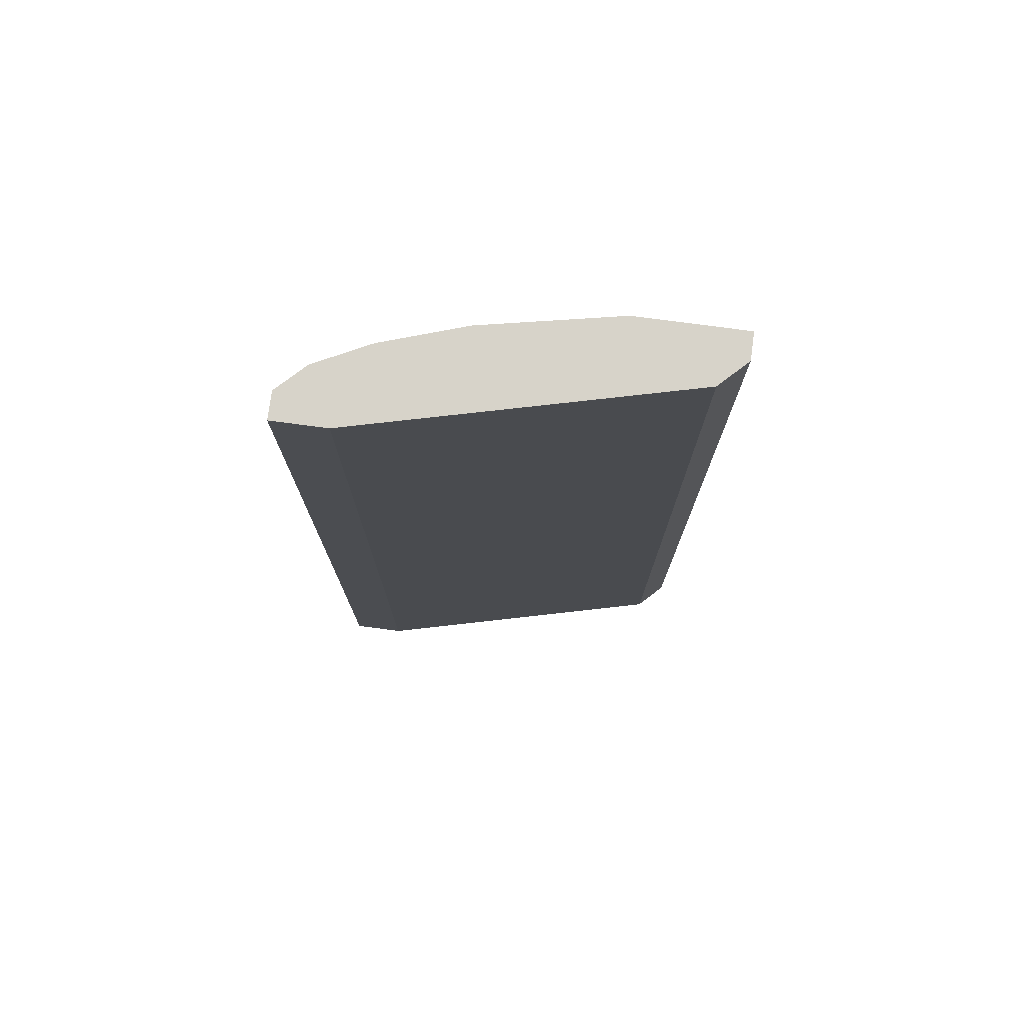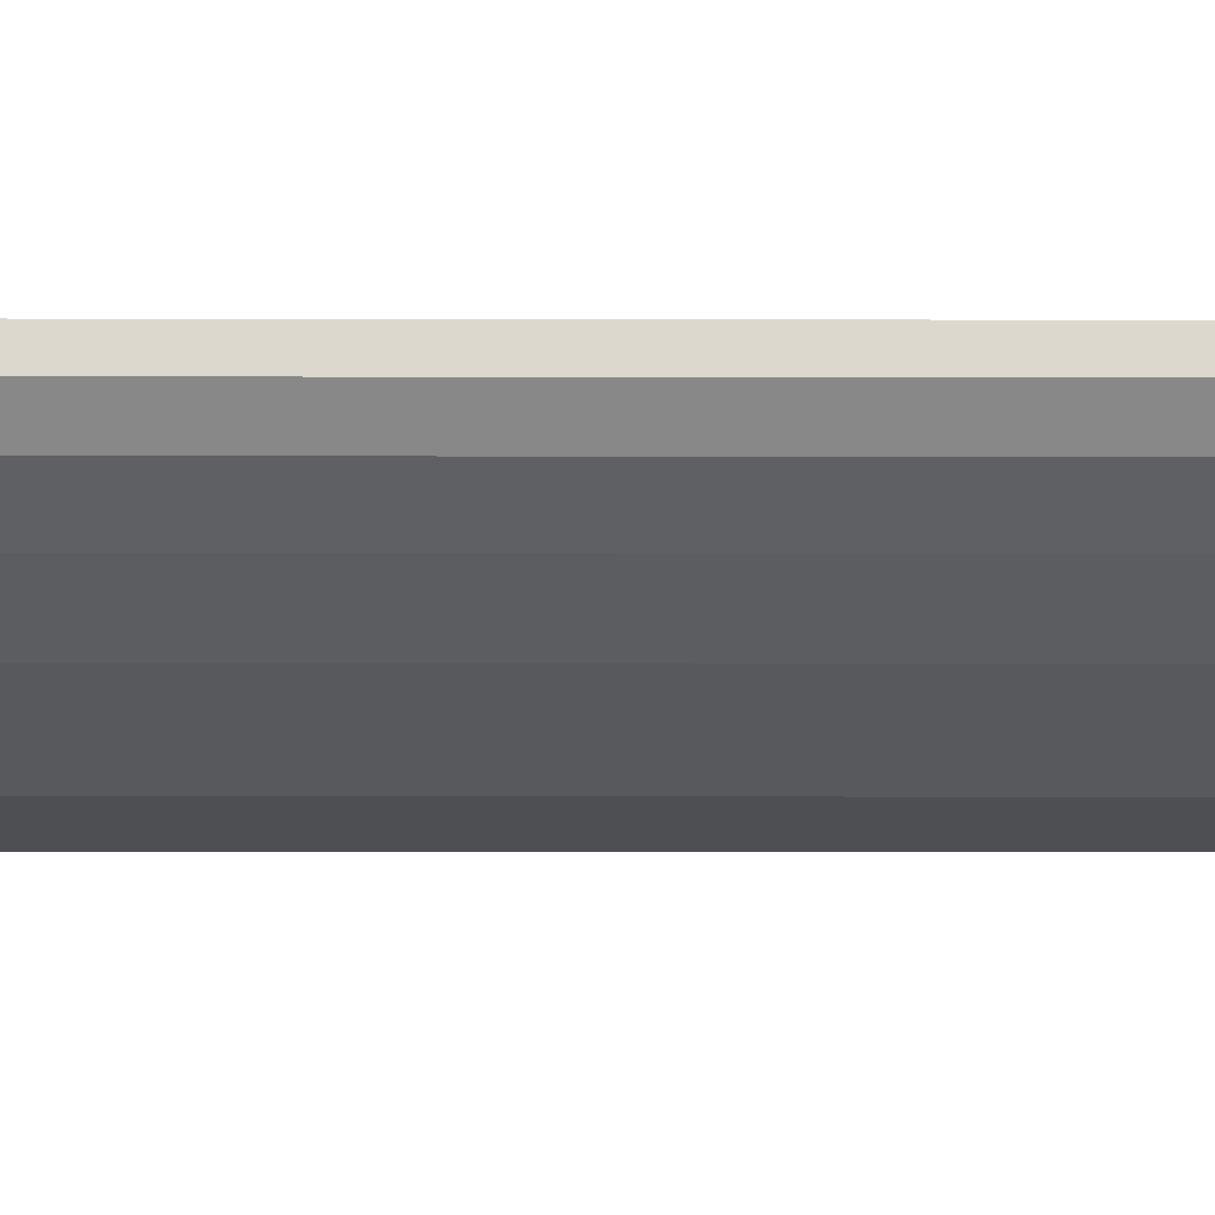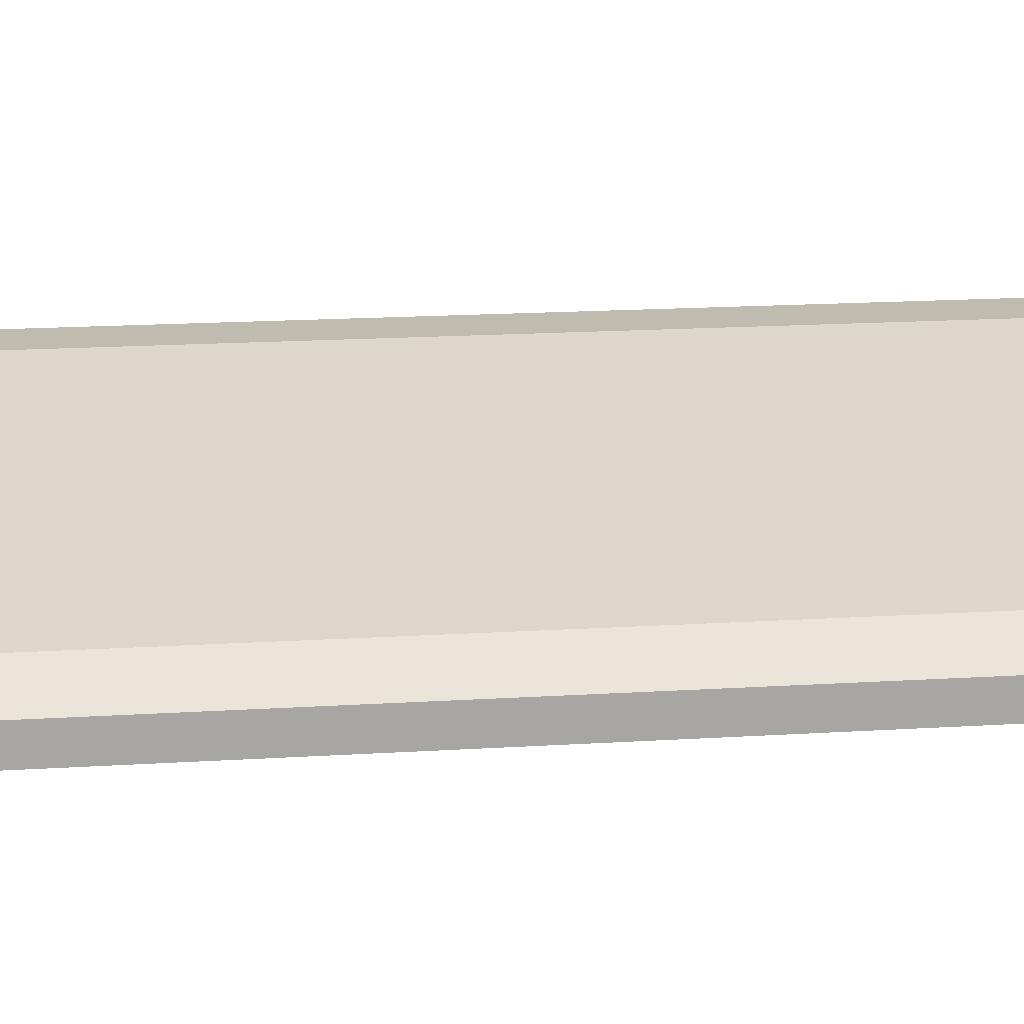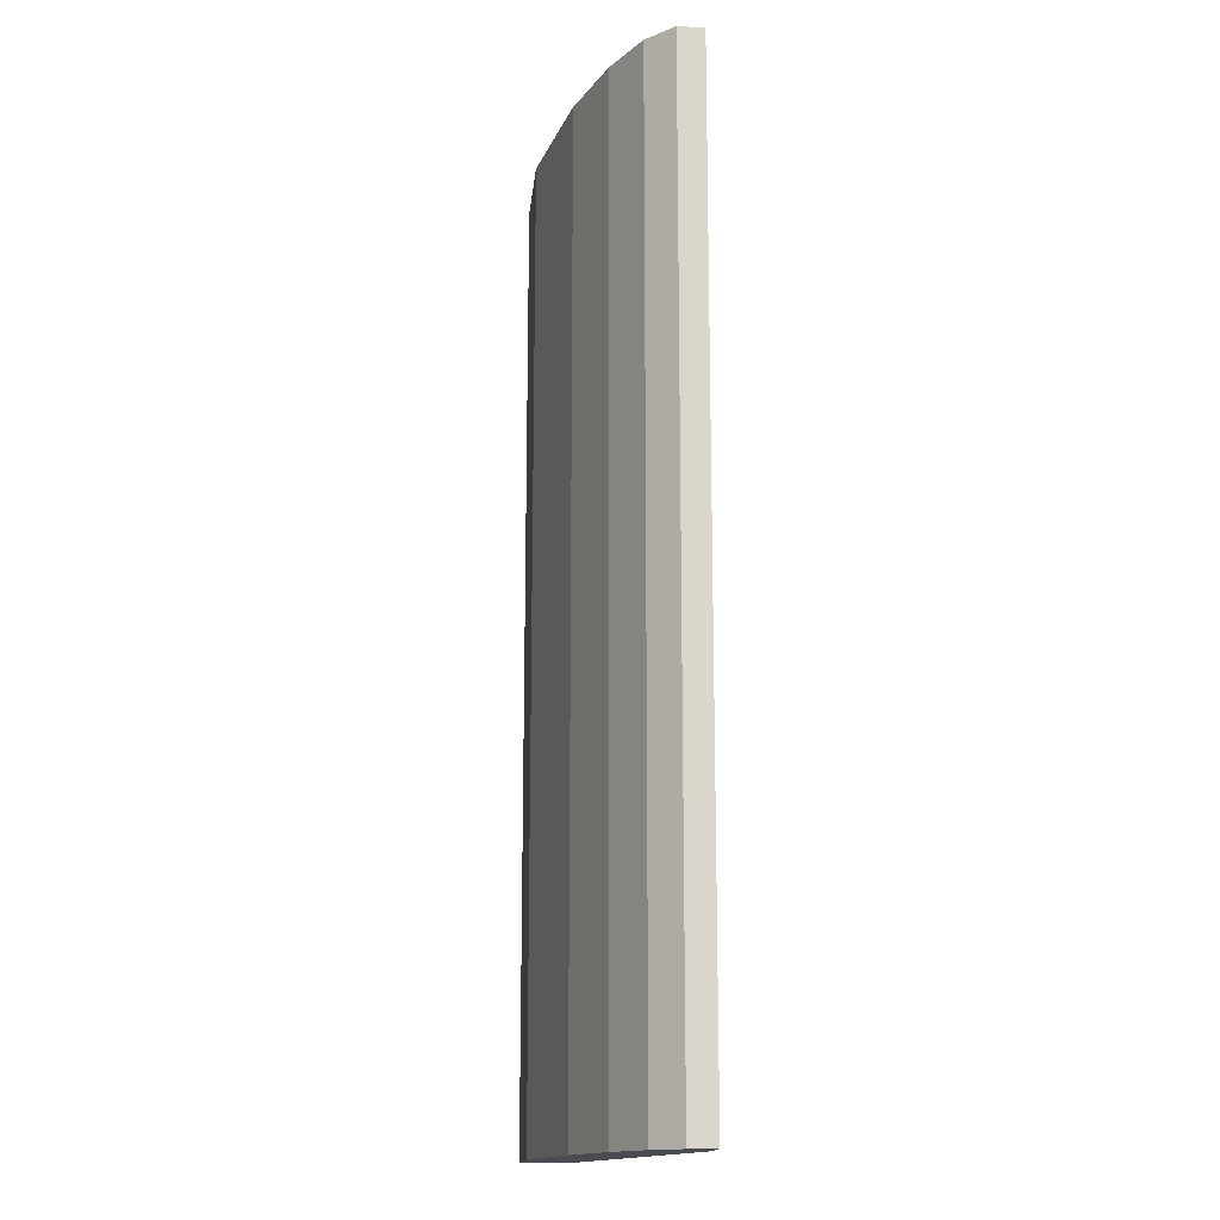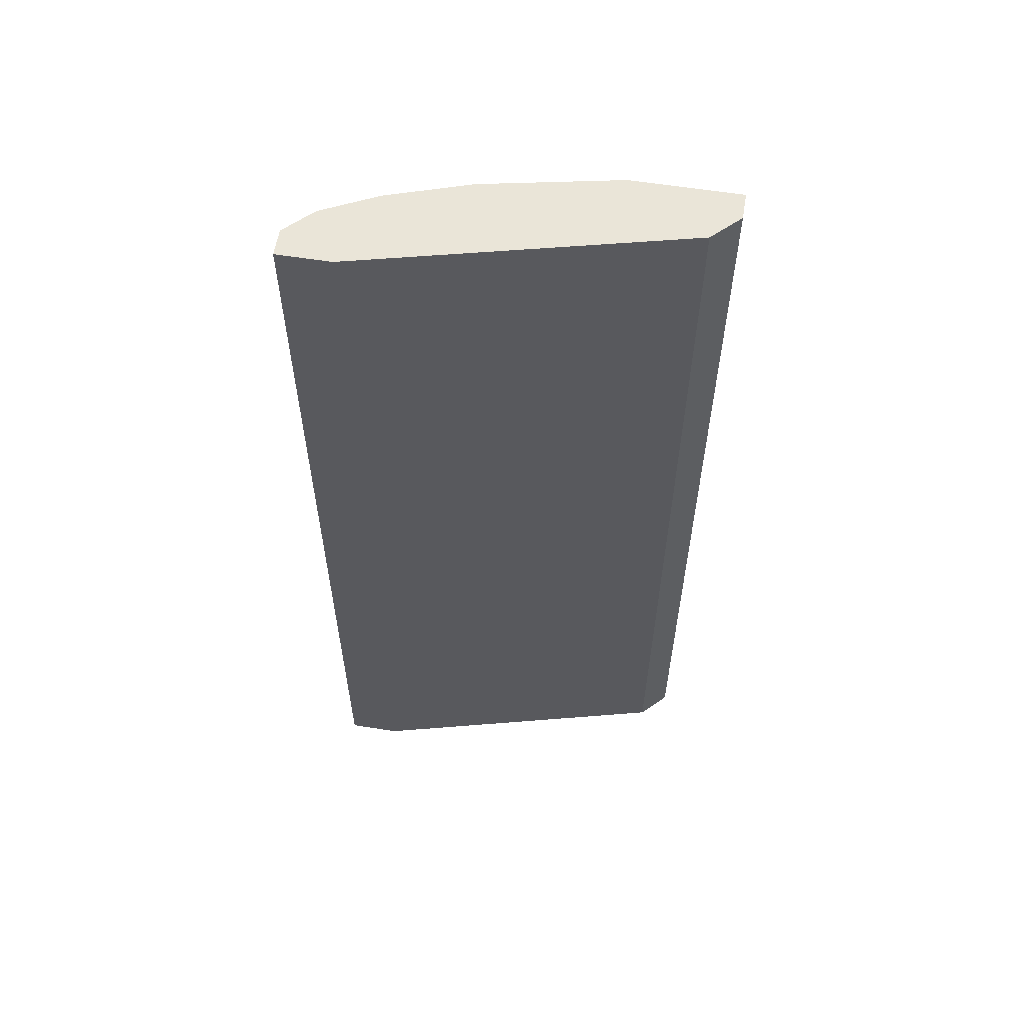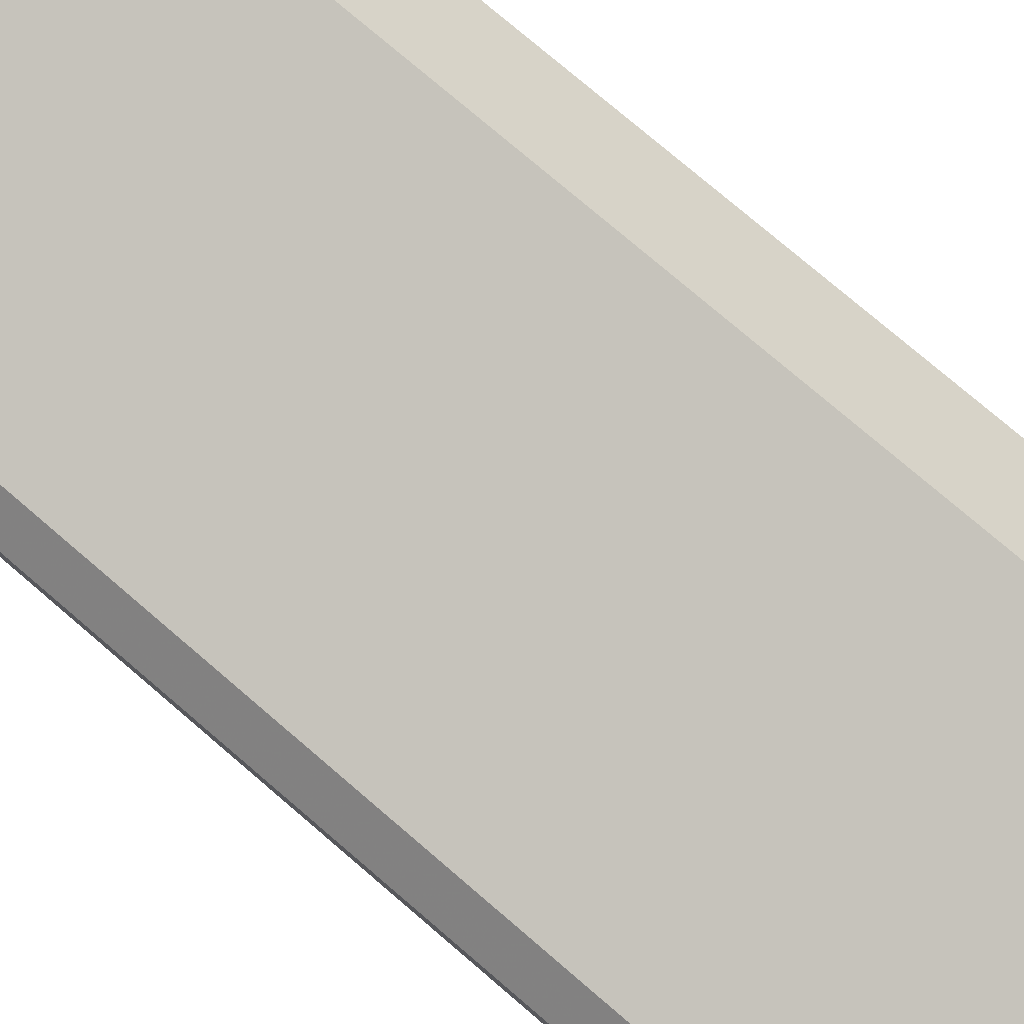
<metadata>
{"format":"obj","ext":"obj","renderer":"f3d","projection":"perspective","resolution":1024,"background":"white","views":[{"elev":76.4,"azim":7.6,"up":"+Y"},{"elev":-17.8,"azim":-90.2,"up":"+Z"},{"elev":16.2,"azim":82.3,"up":"+Z"},{"elev":-15.5,"azim":-95.8,"up":"+Y"},{"elev":59.1,"azim":9.3,"up":"+Y"},{"elev":76.6,"azim":130.6,"up":"+Z"}]}
</metadata>
<code>
v 0.03137 0.4062 -0.8189
v -0.3619 -0.5639 -0.714
v -0.3619 -0.5639 -0.6878
v 0.03137 -0.5639 -0.8189
v -0.2832 0.4062 -0.7664
v 0.005111 0.4062 -0.7664
v -0.3619 0.4062 -0.6878
v -0.2046 -0.5639 -0.7926
v 0.005111 -0.5639 -0.7664
v -0.3095 -0.5639 -0.6878
v -0.07354 0.4062 -0.8189
v -0.3095 0.4062 -0.6878
v -0.07354 -0.5639 -0.8189
v -0.3619 0.4062 -0.714
v -0.3356 -0.5639 -0.7402
v 0.03137 -0.5639 -0.7926
v -0.2046 0.4062 -0.7926
v 0.03137 0.4062 -0.7926
v -0.2832 -0.5639 -0.7664
v -0.3356 0.4062 -0.7402
f 15 14 20
f 3 2 4
f 1 5 6
f 6 5 7
f 2 3 7
f 4 2 8
f 3 4 9
f 9 6 10
f 7 3 10
f 3 9 10
f 1 4 11
f 5 1 11
f 6 7 12
f 10 6 12
f 7 10 12
f 4 8 13
f 11 4 13
f 8 11 13
f 7 5 14
f 2 7 14
f 8 2 15
f 2 14 15
f 4 1 16
f 9 4 16
f 6 9 16
f 8 5 17
f 5 11 17
f 11 8 17
f 1 6 18
f 16 1 18
f 6 16 18
f 5 8 19
f 8 15 19
f 15 5 19
f 14 5 20
f 5 15 20

</code>
